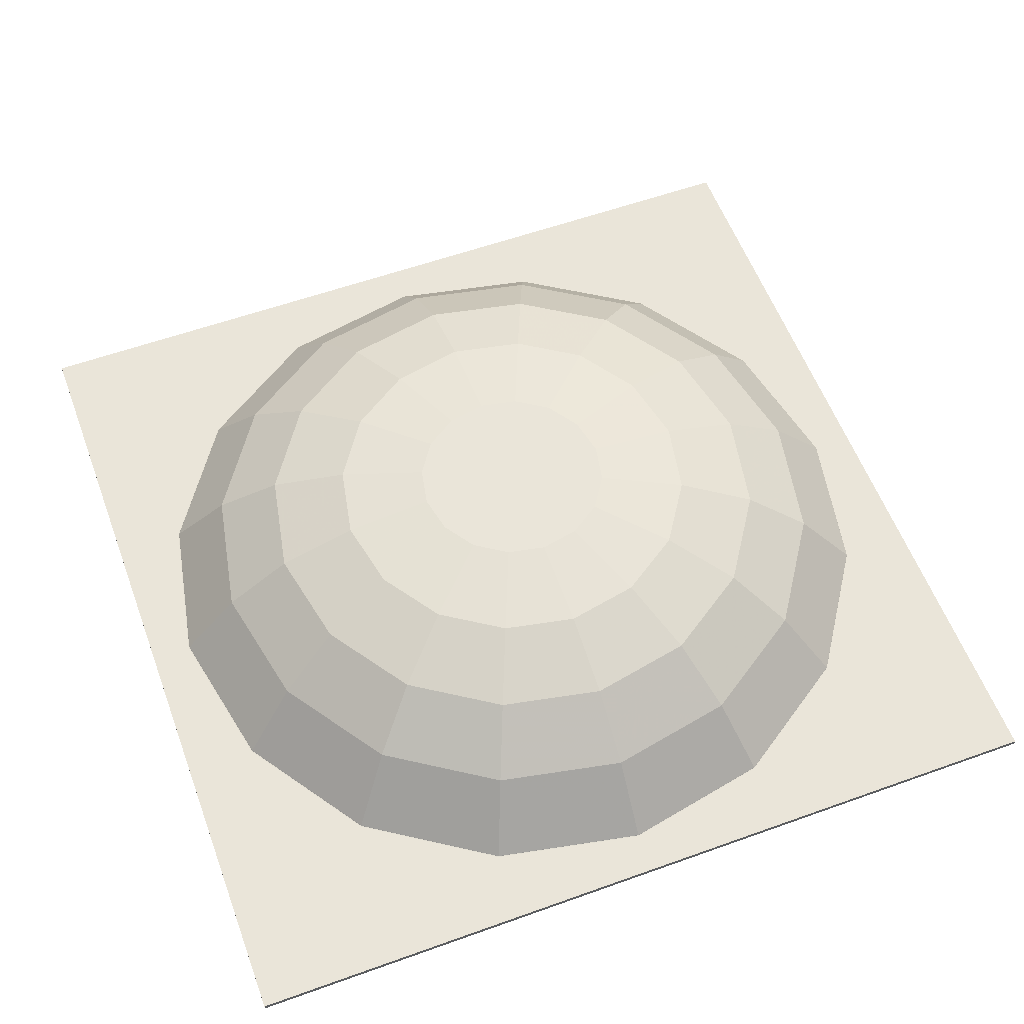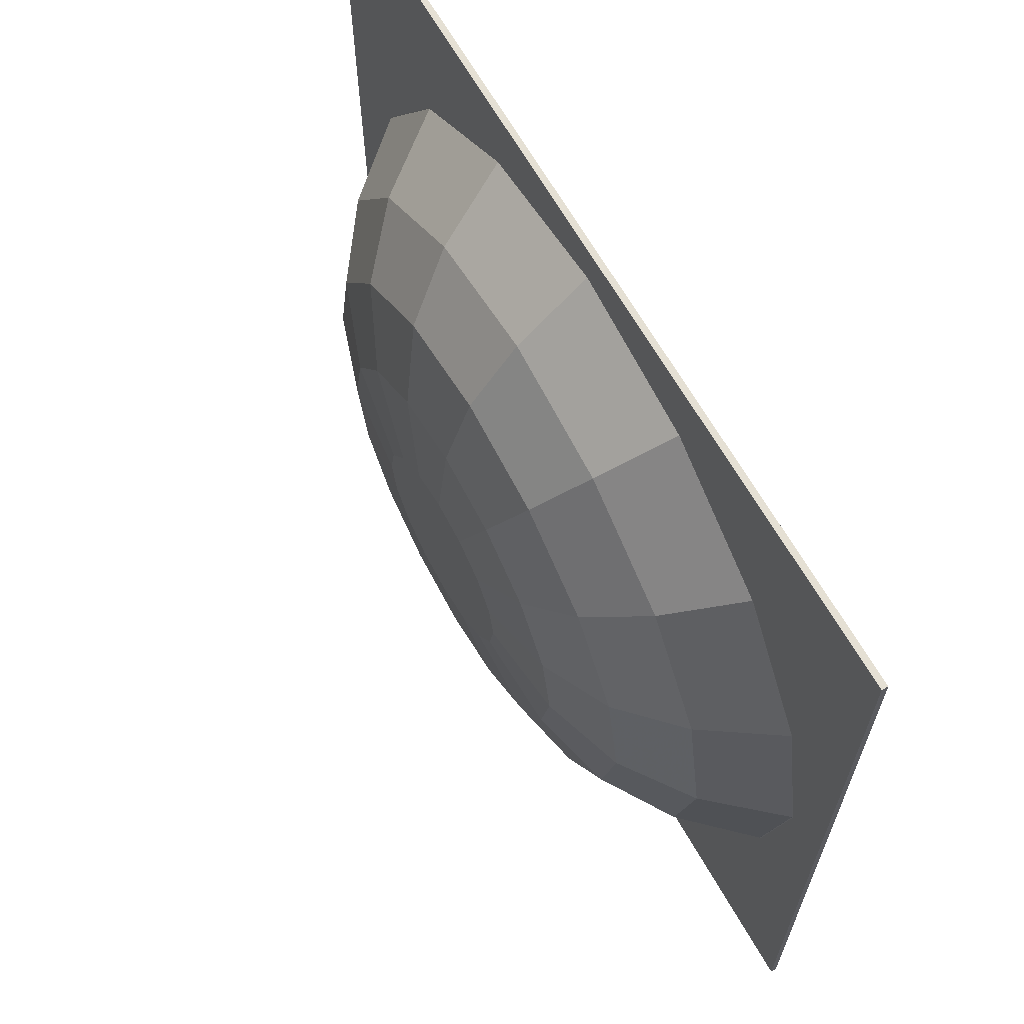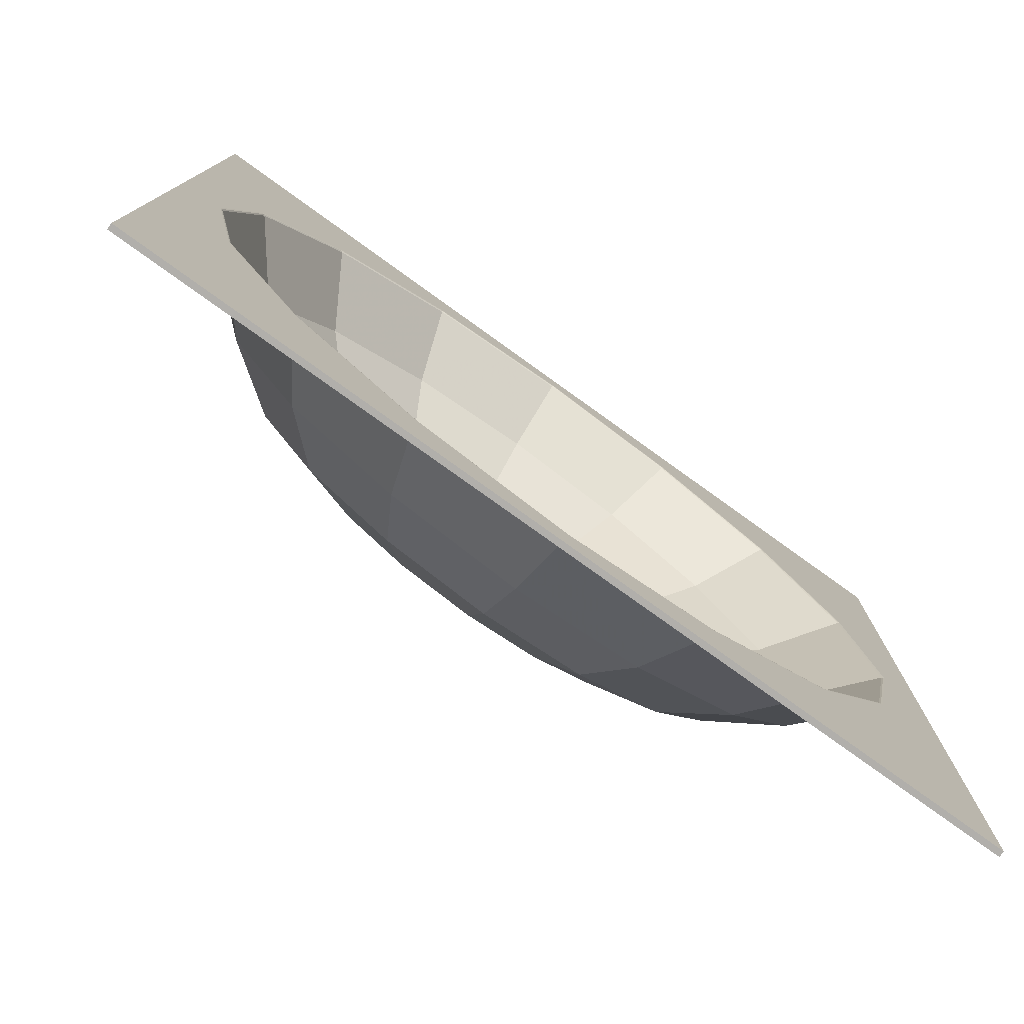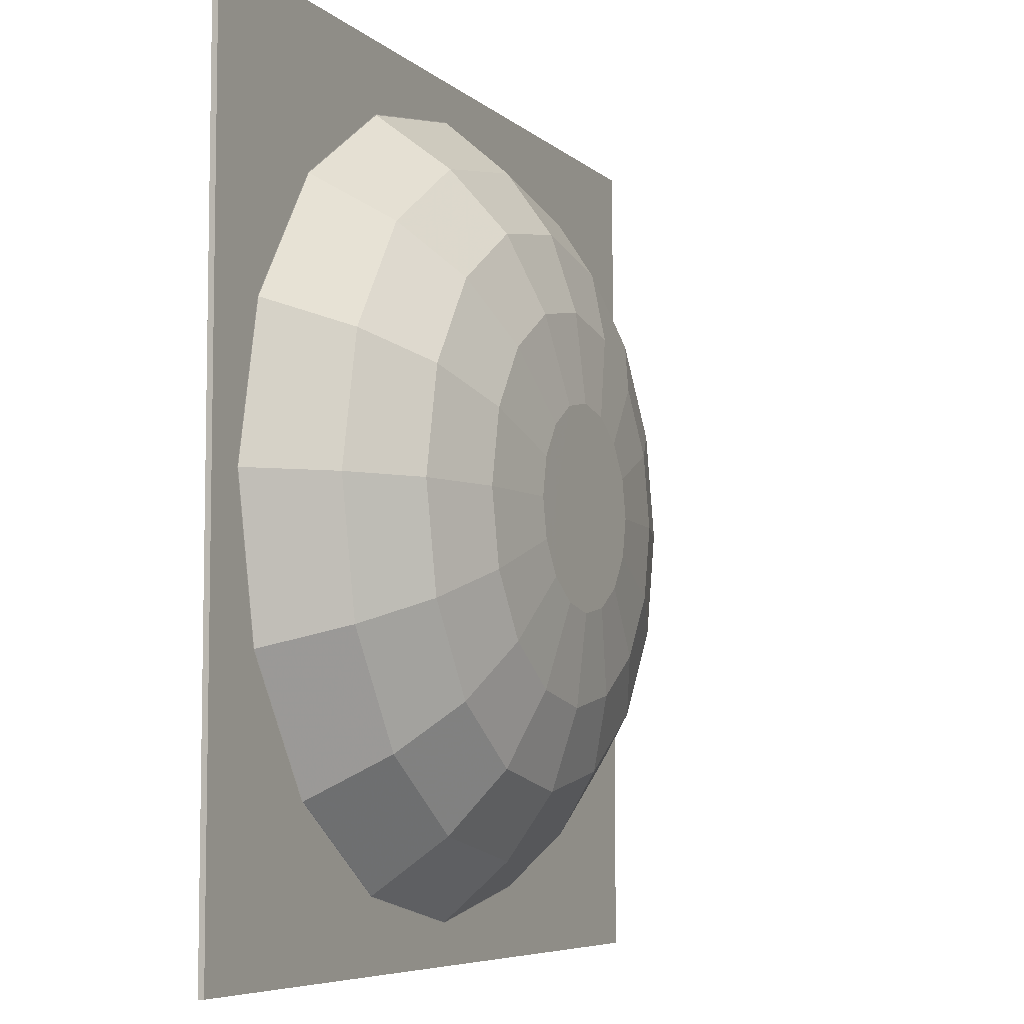
<metadata>
{"format":"obj","ext":"obj","renderer":"f3d","projection":"perspective","resolution":1024,"background":"white","views":[{"elev":57.8,"azim":69.6,"up":"+Y"},{"elev":65.7,"azim":-119.6,"up":"+Z"},{"elev":-78.3,"azim":-35.7,"up":"+Z"},{"elev":-6.6,"azim":114.6,"up":"+Z"}]}
</metadata>
<code>
o Object.1
v -2.775e+04 2366 65.4
v -2.778e+04 2366 0.1958
v -2.761e+04 2366 38.03
v -2.761e+04 2366 0.2173
v -2.787e+04 2366 143.7
v -2.801e+04 2366 0.1475
v -2.801e+04 2366 232.2
v -2.795e+04 2366 260.9
v -2.798e+04 2366 399.2
v -2.801e+04 2366 399.2
v -2.795e+04 2366 537.6
v -2.801e+04 2366 566.2
v -2.787e+04 2366 654.8
v -2.801e+04 2366 798.3
v -2.778e+04 2366 798.2
v -2.775e+04 2366 733.1
v -2.761e+04 2366 760.6
v -2.761e+04 2366 798.1
v -2.748e+04 2366 733.1
v -2.745e+04 2366 798.2
v -2.736e+04 2366 654.8
v -2.722e+04 2366 798.3
v -2.722e+04 2366 566.2
v -2.728e+04 2366 537.6
v -2.725e+04 2366 399.2
v -2.722e+04 2366 399.2
v -2.728e+04 2366 260.9
v -2.722e+04 2366 232.2
v -2.736e+04 2366 143.7
v -2.722e+04 2366 0.1484
v -2.745e+04 2366 0.1958
v -2.748e+04 2366 65.4
v -2.773e+04 2429 117.7
v -2.775e+04 2367 68.15
v -2.761e+04 2429 94.5
v -2.761e+04 2367 40.87
v -2.783e+04 2429 183.8
v -2.787e+04 2367 145.8
v -2.79e+04 2429 282.6
v -2.795e+04 2367 262.1
v -2.792e+04 2429 399.2
v -2.797e+04 2367 399.2
v -2.79e+04 2429 515.9
v -2.795e+04 2367 536.4
v -2.783e+04 2429 614.7
v -2.787e+04 2367 652.7
v -2.773e+04 2429 680.8
v -2.775e+04 2367 730.3
v -2.761e+04 2429 704
v -2.761e+04 2367 757.6
v -2.75e+04 2429 680.8
v -2.748e+04 2367 730.3
v -2.74e+04 2429 614.7
v -2.736e+04 2367 652.7
v -2.733e+04 2429 515.9
v -2.728e+04 2367 536.4
v -2.731e+04 2429 399.2
v -2.726e+04 2367 399.2
v -2.733e+04 2429 282.6
v -2.728e+04 2367 262.1
v -2.74e+04 2429 183.8
v -2.736e+04 2367 145.8
v -2.75e+04 2429 117.7
v -2.748e+04 2367 68.15
v -2.771e+04 2471 172.8
v -2.761e+04 2471 154.1
v -2.779e+04 2471 225.9
v -2.784e+04 2471 305.4
v -2.786e+04 2471 399.2
v -2.784e+04 2471 493
v -2.779e+04 2471 572.6
v -2.771e+04 2471 625.7
v -2.761e+04 2471 644.4
v -2.752e+04 2471 625.7
v -2.744e+04 2471 572.6
v -2.739e+04 2471 493
v -2.737e+04 2471 399.2
v -2.739e+04 2471 305.4
v -2.744e+04 2471 225.9
v -2.752e+04 2471 172.8
v -2.768e+04 2494 238.7
v -2.761e+04 2494 225.5
v -2.774e+04 2494 276.4
v -2.777e+04 2494 332.8
v -2.779e+04 2494 399.2
v -2.777e+04 2494 465.7
v -2.774e+04 2494 522.1
v -2.768e+04 2494 559.8
v -2.761e+04 2494 573
v -2.755e+04 2494 559.8
v -2.749e+04 2494 522.1
v -2.745e+04 2494 465.7
v -2.744e+04 2494 399.2
v -2.745e+04 2494 332.8
v -2.749e+04 2494 276.4
v -2.755e+04 2494 238.7
v -2.775e+04 2367 66.84
v -2.761e+04 2367 39.44
v -2.787e+04 2367 144.8
v -2.795e+04 2367 261.5
v -2.797e+04 2367 399.2
v -2.795e+04 2367 537
v -2.787e+04 2367 653.7
v -2.775e+04 2367 731.7
v -2.761e+04 2367 759.1
v -2.748e+04 2367 731.7
v -2.736e+04 2367 653.7
v -2.728e+04 2367 537
v -2.725e+04 2367 399.2
v -2.728e+04 2367 261.5
v -2.736e+04 2367 144.8
v -2.748e+04 2367 66.84
v -2.765e+04 2503 314
v -2.761e+04 2503 307
v -2.768e+04 2503 334
v -2.77e+04 2503 363.9
v -2.771e+04 2503 399.2
v -2.77e+04 2503 434.5
v -2.768e+04 2503 464.5
v -2.765e+04 2503 484.4
v -2.761e+04 2503 491.5
v -2.758e+04 2503 484.4
v -2.755e+04 2503 464.5
v -2.753e+04 2503 434.5
v -2.752e+04 2503 399.2
v -2.753e+04 2503 363.9
v -2.755e+04 2503 334
v -2.758e+04 2503 314
v -2.778e+04 2366 0.004898
v -2.761e+04 2366 0.008804
v -2.801e+04 2366 0
v -2.801e+04 2366 232.1
v -2.801e+04 2366 399.2
v -2.801e+04 2366 566.3
v -2.801e+04 2366 798.4
v -2.778e+04 2366 798.4
v -2.761e+04 2366 798.3
v -2.745e+04 2366 798.4
v -2.721e+04 2366 798.4
v -2.721e+04 2366 566.3
v -2.721e+04 2366 399.2
v -2.721e+04 2366 232.1
v -2.721e+04 2366 0.001007
v -2.745e+04 2366 0.004898
v -2.761e+04 2503 399.2
v -2.765e+04 2503 399.2
v -2.758e+04 2503 399.2
v -2.768e+04 2503 399.2
v -2.755e+04 2503 399.2
v -2.761e+04 2372 0.2173
v -2.778e+04 2372 0.1958
v -2.761e+04 2372 37.79
v -2.775e+04 2372 65.21
v -2.801e+04 2372 0.1475
v -2.787e+04 2372 143.6
v -2.801e+04 2372 232.2
v -2.795e+04 2372 260.8
v -2.801e+04 2372 399.2
v -2.798e+04 2372 399.2
v -2.801e+04 2372 566.2
v -2.795e+04 2372 537.7
v -2.801e+04 2372 798.3
v -2.787e+04 2372 654.9
v -2.778e+04 2372 798.2
v -2.775e+04 2372 733.3
v -2.761e+04 2372 798.1
v -2.761e+04 2372 760.8
v -2.745e+04 2372 798.2
v -2.748e+04 2372 733.3
v -2.722e+04 2372 798.3
v -2.736e+04 2372 654.9
v -2.722e+04 2372 566.2
v -2.728e+04 2372 537.7
v -2.722e+04 2372 399.2
v -2.725e+04 2372 399.2
v -2.722e+04 2372 232.2
v -2.728e+04 2372 260.8
v -2.722e+04 2372 0.1484
v -2.736e+04 2372 143.6
v -2.745e+04 2372 0.1958
v -2.748e+04 2372 65.21
v -2.761e+04 2372 38.51
v -2.775e+04 2372 65.97
v -2.761e+04 2433 91.9
v -2.773e+04 2433 115.3
v -2.787e+04 2372 144.2
v -2.783e+04 2433 181.9
v -2.795e+04 2372 261.2
v -2.79e+04 2433 281.6
v -2.797e+04 2372 399.2
v -2.792e+04 2433 399.2
v -2.795e+04 2372 537.3
v -2.79e+04 2433 516.9
v -2.787e+04 2372 654.3
v -2.783e+04 2433 616.6
v -2.775e+04 2372 732.5
v -2.773e+04 2433 683.2
v -2.761e+04 2372 760
v -2.761e+04 2433 706.6
v -2.748e+04 2372 732.5
v -2.75e+04 2433 683.2
v -2.736e+04 2372 654.3
v -2.74e+04 2433 616.6
v -2.728e+04 2372 537.3
v -2.733e+04 2433 516.9
v -2.725e+04 2372 399.2
v -2.731e+04 2433 399.2
v -2.728e+04 2372 261.2
v -2.733e+04 2433 281.6
v -2.736e+04 2372 144.2
v -2.74e+04 2433 181.9
v -2.748e+04 2372 65.97
v -2.75e+04 2433 115.3
v -2.761e+04 2476 152.4
v -2.771e+04 2476 171.2
v -2.779e+04 2476 224.7
v -2.784e+04 2476 304.8
v -2.786e+04 2476 399.2
v -2.784e+04 2476 493.7
v -2.779e+04 2476 573.8
v -2.771e+04 2476 627.3
v -2.761e+04 2476 646.1
v -2.752e+04 2476 627.3
v -2.744e+04 2476 573.8
v -2.739e+04 2476 493.7
v -2.737e+04 2476 399.2
v -2.739e+04 2476 304.8
v -2.744e+04 2476 224.7
v -2.752e+04 2476 171.2
v -2.761e+04 2500 224.7
v -2.768e+04 2500 238
v -2.774e+04 2500 275.8
v -2.778e+04 2500 332.5
v -2.779e+04 2500 399.2
v -2.778e+04 2500 466
v -2.774e+04 2500 522.6
v -2.768e+04 2500 560.5
v -2.761e+04 2500 573.8
v -2.755e+04 2500 560.5
v -2.749e+04 2500 522.6
v -2.745e+04 2500 466
v -2.744e+04 2500 399.2
v -2.745e+04 2500 332.5
v -2.749e+04 2500 275.8
v -2.755e+04 2500 238
v -2.761e+04 2372 38.34
v -2.775e+04 2372 65.84
v -2.787e+04 2372 144.1
v -2.795e+04 2372 261.1
v -2.797e+04 2372 399.2
v -2.795e+04 2372 537.4
v -2.787e+04 2372 654.4
v -2.775e+04 2372 732.6
v -2.761e+04 2372 760.1
v -2.748e+04 2372 732.6
v -2.736e+04 2372 654.4
v -2.728e+04 2372 537.4
v -2.725e+04 2372 399.2
v -2.728e+04 2372 261.1
v -2.736e+04 2372 144.1
v -2.748e+04 2372 65.84
v -2.761e+04 2509 306.8
v -2.765e+04 2509 313.8
v -2.768e+04 2509 333.9
v -2.77e+04 2509 363.9
v -2.771e+04 2509 399.2
v -2.77e+04 2509 434.6
v -2.768e+04 2509 464.6
v -2.765e+04 2509 484.6
v -2.761e+04 2509 491.7
v -2.758e+04 2509 484.6
v -2.755e+04 2509 464.6
v -2.753e+04 2509 434.6
v -2.752e+04 2509 399.2
v -2.753e+04 2509 363.9
v -2.755e+04 2509 333.9
v -2.758e+04 2509 313.8
v -2.761e+04 2372 0.008804
v -2.778e+04 2372 0.004898
v -2.801e+04 2372 0
v -2.801e+04 2372 232.1
v -2.801e+04 2372 399.2
v -2.801e+04 2372 566.3
v -2.801e+04 2372 798.4
v -2.778e+04 2372 798.4
v -2.761e+04 2372 798.3
v -2.745e+04 2372 798.4
v -2.721e+04 2372 798.4
v -2.721e+04 2372 566.3
v -2.721e+04 2372 399.2
v -2.721e+04 2372 232.1
v -2.721e+04 2372 0.001007
v -2.745e+04 2372 0.004898
v -2.765e+04 2509 399.2
v -2.761e+04 2509 399.2
v -2.758e+04 2509 399.2
v -2.768e+04 2509 399.2
v -2.755e+04 2509 399.2
f 1 2 3
f 1 3 97
f 99 1 97
f 99 97 38
f 40 99 38
f 40 38 37
f 39 40 37
f 39 37 67
f 68 39 67
f 83 68 67
f 83 67 81
f 83 81 115
f 83 115 116
f 84 83 116
f 84 116 117
f 85 84 117
f 117 86 85
f 86 70 85
f 85 70 69
f 70 43 69
f 43 41 69
f 69 41 68
f 84 69 68
f 43 44 41
f 44 42 41
f 41 42 39
f 44 101 42
f 101 100 42
f 42 100 40
f 101 8 100
f 8 5 100
f 100 5 99
f 5 8 6
f 6 2 5
f 6 131 2
f 131 129 2
f 2 129 4
f 129 130 4
f 4 130 31
f 4 31 32
f 3 4 32
f 3 32 98
f 98 32 112
f 98 112 36
f 34 98 36
f 34 36 35
f 33 34 35
f 33 35 66
f 65 33 66
f 82 65 66
f 82 66 96
f 128 82 96
f 128 96 127
f 147 128 127
f 149 147 127
f 149 127 126
f 125 149 126
f 93 125 126
f 94 93 126
f 126 95 94
f 95 79 94
f 94 79 78
f 79 61 78
f 61 59 78
f 78 59 77
f 93 78 77
f 93 77 92
f 124 93 92
f 124 92 123
f 124 123 125
f 123 92 91
f 123 91 122
f 123 122 149
f 122 91 90
f 122 90 121
f 122 121 147
f 121 145 147
f 145 121 146
f 113 145 146
f 113 146 148
f 115 113 148
f 117 115 148
f 148 119 117
f 119 118 117
f 86 118 119
f 87 86 119
f 119 88 87
f 88 72 87
f 87 72 71
f 72 47 71
f 47 45 71
f 71 45 70
f 47 48 45
f 48 46 45
f 45 46 43
f 48 103 46
f 103 102 46
f 46 102 44
f 103 11 102
f 11 9 102
f 102 9 101
f 11 12 9
f 12 10 9
f 9 10 8
f 10 7 8
f 10 133 7
f 133 132 7
f 7 132 6
f 133 281 132
f 281 280 132
f 132 280 131
f 280 279 131
f 279 280 151
f 150 279 151
f 150 151 152
f 181 150 152
f 181 152 246
f 261 181 246
f 261 246 182
f 212 261 182
f 212 182 213
f 211 212 213
f 211 213 228
f 227 211 228
f 227 228 243
f 227 243 242
f 226 227 242
f 226 242 241
f 225 226 241
f 225 241 240
f 224 225 240
f 224 240 239
f 223 224 239
f 223 239 238
f 222 223 238
f 222 238 237
f 221 222 237
f 221 237 236
f 220 221 236
f 220 236 235
f 219 220 235
f 219 235 234
f 218 219 234
f 218 234 233
f 217 218 233
f 217 233 232
f 216 217 232
f 216 232 231
f 215 216 231
f 215 231 230
f 214 215 230
f 214 230 245
f 229 214 245
f 229 245 244
f 228 229 244
f 277 244 245
f 276 244 277
f 277 296 276
f 276 296 298
f 276 298 275
f 275 298 274
f 243 275 274
f 243 244 275
f 298 272 274
f 272 273 274
f 242 274 273
f 241 273 272
f 298 271 272
f 240 272 271
f 296 271 298
f 296 270 271
f 270 238 271
f 295 270 296
f 270 295 294
f 269 270 294
f 269 294 268
f 237 269 268
f 268 294 297
f 266 268 297
f 297 264 266
f 264 265 266
f 265 233 266
f 233 265 264
f 297 263 264
f 263 231 264
f 267 268 266
f 266 234 267
f 267 235 268
f 294 263 297
f 269 237 270
f 294 295 263
f 295 262 263
f 262 230 263
f 230 262 277
f 262 295 277
f 277 295 296
f 244 276 275
f 229 184 214
f 184 185 214
f 184 183 185
f 183 186 185
f 185 186 187
f 185 187 215
f 186 188 187
f 187 188 189
f 187 189 216
f 188 190 189
f 189 190 191
f 189 191 217
f 190 192 191
f 191 192 193
f 191 193 218
f 192 194 193
f 193 194 195
f 193 195 219
f 194 196 195
f 195 196 197
f 195 197 220
f 196 198 197
f 197 198 199
f 197 199 221
f 198 200 199
f 199 200 201
f 199 201 222
f 200 202 201
f 201 202 203
f 201 203 223
f 202 204 203
f 203 204 205
f 203 205 224
f 204 206 205
f 205 206 207
f 205 207 225
f 206 208 207
f 207 208 209
f 207 209 226
f 208 210 209
f 209 210 211
f 208 259 210
f 259 260 210
f 210 260 212
f 259 177 260
f 177 179 260
f 260 179 261
f 177 178 179
f 178 180 179
f 180 181 179
f 178 293 180
f 293 278 180
f 180 278 150
f 278 293 130
f 130 293 144
f 293 292 144
f 144 292 143
f 144 143 30
f 31 144 30
f 30 143 28
f 30 28 29
f 29 32 30
f 27 29 28
f 27 28 25
f 27 25 110
f 111 27 110
f 111 110 62
f 64 111 62
f 64 62 61
f 63 64 61
f 36 64 63
f 112 111 64
f 112 29 111
f 62 110 60
f 62 60 59
f 59 60 57
f 60 58 57
f 57 58 55
f 57 55 76
f 77 57 76
f 76 55 75
f 91 76 75
f 55 53 75
f 75 53 74
f 90 75 74
f 90 74 89
f 89 74 73
f 89 73 88
f 89 88 121
f 88 120 121
f 74 51 73
f 51 49 73
f 73 49 72
f 51 52 49
f 52 50 49
f 49 50 47
f 52 105 50
f 105 104 50
f 50 104 48
f 105 16 104
f 16 13 104
f 104 13 103
f 13 16 14
f 14 12 13
f 14 135 12
f 135 134 12
f 135 283 134
f 283 282 134
f 134 282 133
f 282 283 158
f 156 282 158
f 156 158 157
f 156 157 155
f 154 156 155
f 153 154 155
f 153 155 248
f 247 153 248
f 247 248 186
f 152 153 247
f 248 155 249
f 248 249 188
f 151 154 153
f 154 281 156
f 155 157 249
f 249 157 250
f 249 250 190
f 157 159 250
f 250 159 251
f 250 251 192
f 159 161 251
f 251 161 252
f 251 252 194
f 161 163 252
f 252 163 253
f 252 253 196
f 163 165 253
f 253 165 254
f 253 254 198
f 165 167 254
f 254 167 255
f 254 255 200
f 167 169 255
f 255 169 256
f 255 256 202
f 169 171 256
f 256 171 257
f 256 257 204
f 171 173 257
f 257 173 258
f 257 258 206
f 173 175 258
f 258 175 259
f 173 174 175
f 174 176 175
f 175 176 177
f 174 291 176
f 291 292 176
f 176 292 178
f 290 291 174
f 172 290 174
f 289 290 172
f 170 289 172
f 170 172 171
f 288 289 170
f 168 288 170
f 168 170 169
f 287 288 168
f 166 287 168
f 166 168 167
f 286 287 166
f 164 286 166
f 164 166 165
f 285 286 164
f 162 285 164
f 162 164 163
f 284 285 162
f 160 284 162
f 160 162 161
f 283 284 160
f 285 284 136
f 137 285 136
f 137 136 15
f 18 137 15
f 18 15 16
f 17 18 16
f 20 18 17
f 19 20 17
f 19 17 106
f 107 19 106
f 107 106 54
f 56 107 54
f 56 54 53
f 53 54 51
f 108 107 56
f 58 108 56
f 109 108 58
f 109 24 108
f 24 21 108
f 21 24 22
f 22 20 21
f 22 139 20
f 139 138 20
f 139 287 138
f 140 139 22
f 23 140 22
f 141 140 23
f 26 141 23
f 26 23 24
f 25 26 24
f 142 141 26
f 28 142 26
f 142 290 141
f 141 289 140
f 140 288 139
f 23 22 24
f 25 24 109
f 108 21 107
f 54 106 52
f 21 19 107
f 106 17 105
f 19 21 20
f 20 138 18
f 138 137 18
f 138 286 137
f 15 136 14
f 136 284 135
f 286 285 137
f 287 286 138
f 288 287 139
f 289 288 140
f 290 289 141
f 291 290 142
f 143 291 142
f 172 174 173
f 172 173 171
f 169 170 171
f 167 168 169
f 165 166 167
f 164 165 163
f 161 162 163
f 159 160 161
f 158 160 159
f 157 158 159
f 281 282 156
f 158 283 160
f 284 283 135
f 136 135 14
f 15 14 16
f 17 16 105
f 106 105 52
f 54 52 51
f 53 51 74
f 55 56 53
f 58 56 55
f 60 109 58
f 110 109 60
f 110 25 109
f 28 26 25
f 29 27 111
f 143 142 28
f 292 291 143
f 292 293 178
f 176 178 177
f 175 177 259
f 258 259 208
f 206 258 208
f 204 257 206
f 202 256 204
f 200 255 202
f 198 254 200
f 196 253 198
f 194 252 196
f 192 251 194
f 190 250 192
f 188 249 190
f 186 248 188
f 183 247 186
f 246 247 183
f 182 183 184
f 213 184 229
f 245 230 277
f 214 185 215
f 263 230 231
f 215 187 216
f 264 231 232
f 216 189 217
f 232 233 264
f 217 191 218
f 266 233 234
f 218 193 219
f 267 234 235
f 219 195 220
f 268 235 236
f 220 197 221
f 236 237 268
f 221 199 222
f 270 237 238
f 222 201 223
f 271 238 239
f 223 203 224
f 239 240 271
f 224 205 225
f 240 241 272
f 225 207 226
f 241 242 273
f 226 209 227
f 242 243 274
f 228 244 243
f 209 211 227
f 228 213 229
f 210 212 211
f 213 182 184
f 260 261 212
f 182 246 183
f 179 181 261
f 246 152 247
f 180 150 181
f 152 151 153
f 278 279 150
f 279 278 129
f 151 280 154
f 280 281 154
f 282 281 133
f 134 133 10
f 12 134 10
f 11 13 12
f 13 11 103
f 104 103 48
f 50 48 47
f 49 47 72
f 88 73 72
f 120 88 119
f 146 120 119
f 87 71 86
f 148 146 119
f 114 145 113
f 82 114 113
f 81 82 113
f 145 114 128
f 146 121 120
f 121 90 89
f 91 75 90
f 92 76 91
f 92 77 76
f 59 57 77
f 61 62 59
f 63 61 79
f 80 63 79
f 35 63 80
f 95 80 79
f 96 80 95
f 94 78 93
f 125 93 124
f 125 123 149
f 127 95 126
f 122 147 149
f 147 145 128
f 127 96 95
f 114 82 128
f 96 66 80
f 81 65 82
f 37 33 65
f 66 35 80
f 38 34 33
f 35 36 63
f 97 98 34
f 36 112 64
f 32 29 112
f 31 30 32
f 130 144 31
f 129 278 130
f 131 279 129
f 132 131 6
f 7 6 8
f 9 8 101
f 102 101 44
f 46 44 43
f 45 43 70
f 86 71 70
f 118 86 117
f 85 69 84
f 116 115 117
f 81 113 115
f 81 67 65
f 84 68 83
f 41 39 68
f 67 37 65
f 42 40 39
f 37 38 33
f 100 99 40
f 38 97 34
f 5 1 99
f 97 3 98
f 2 4 3
f 1 5 2

</code>
